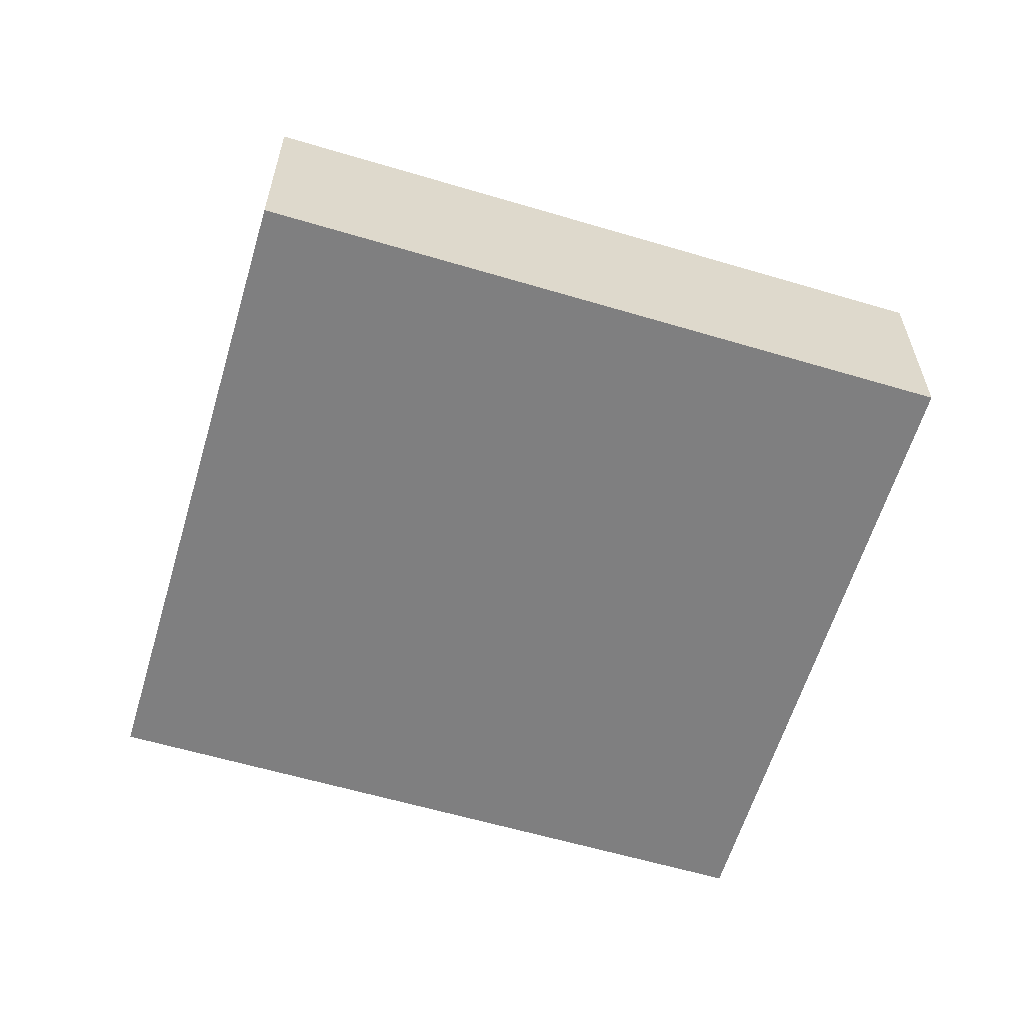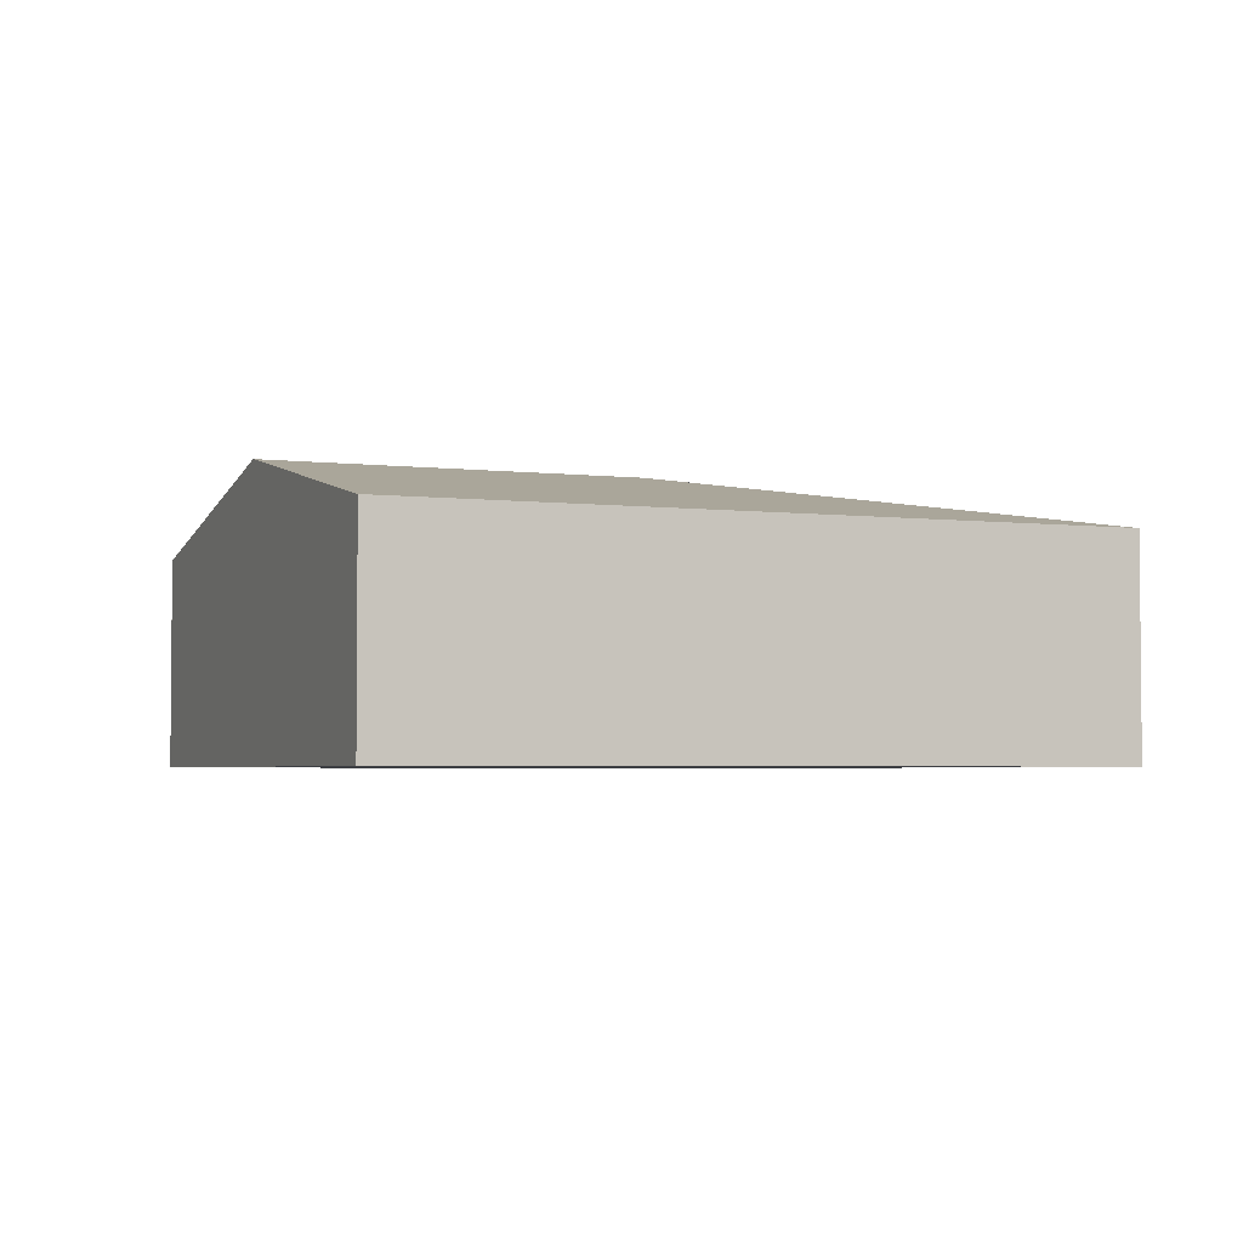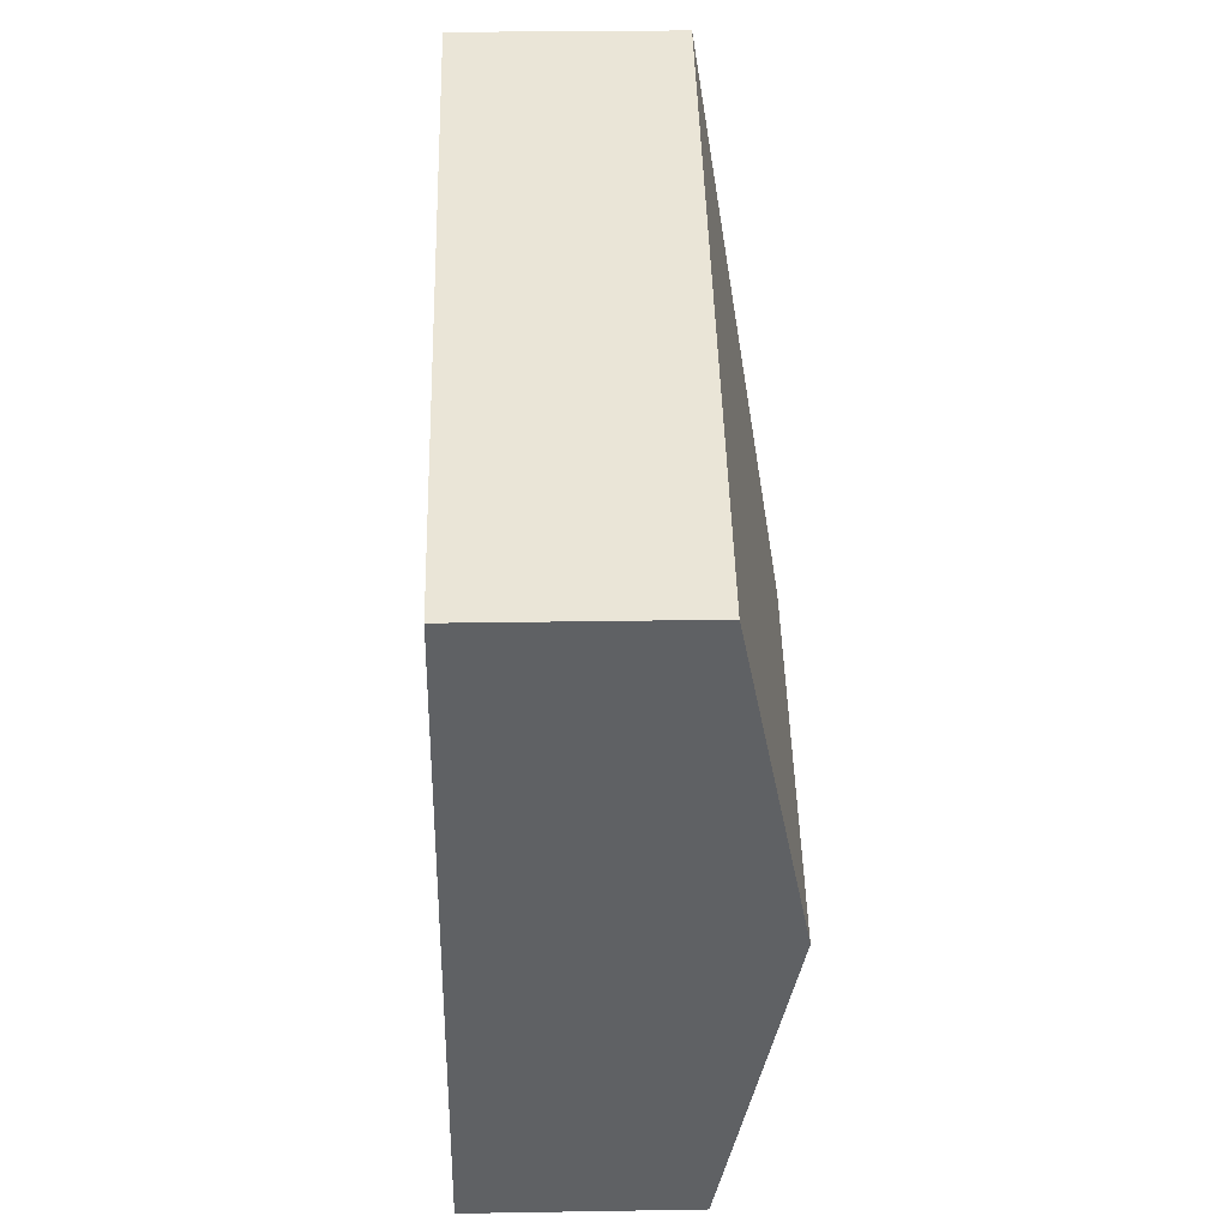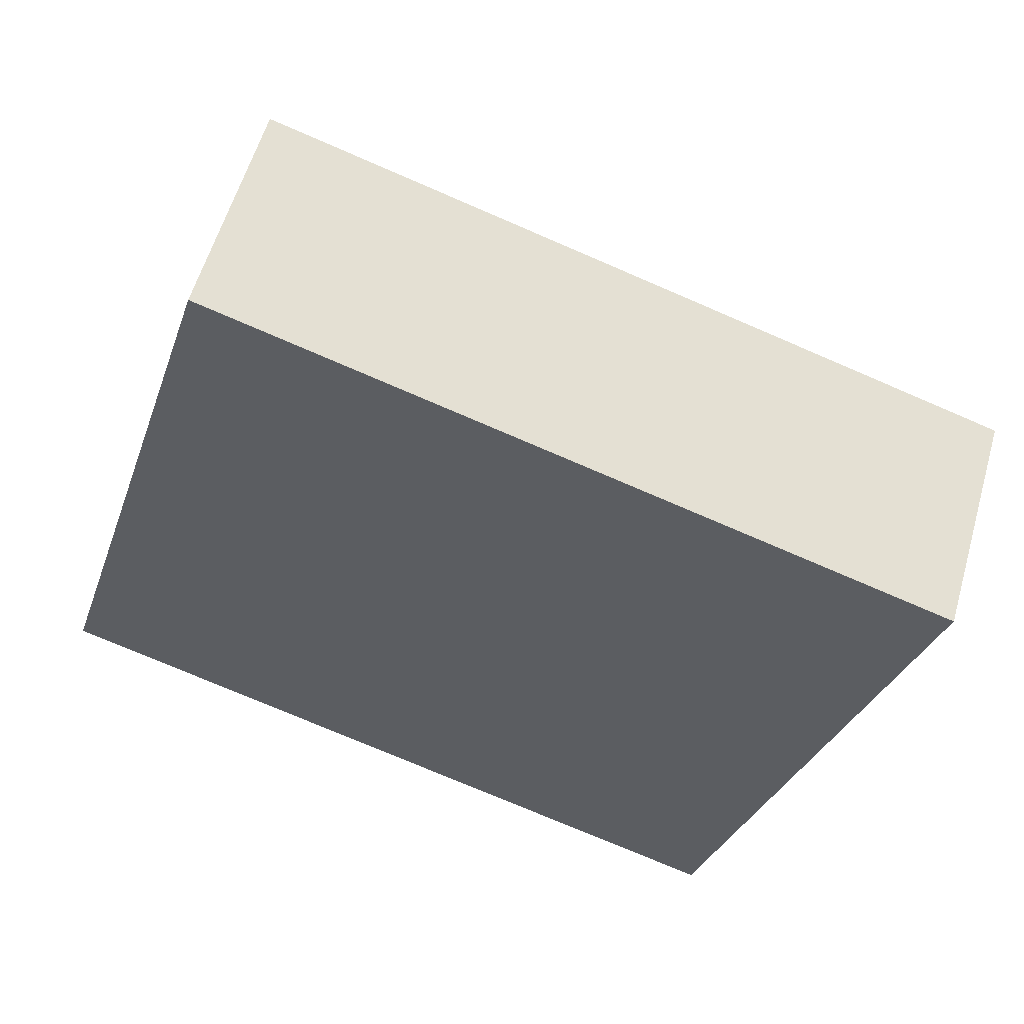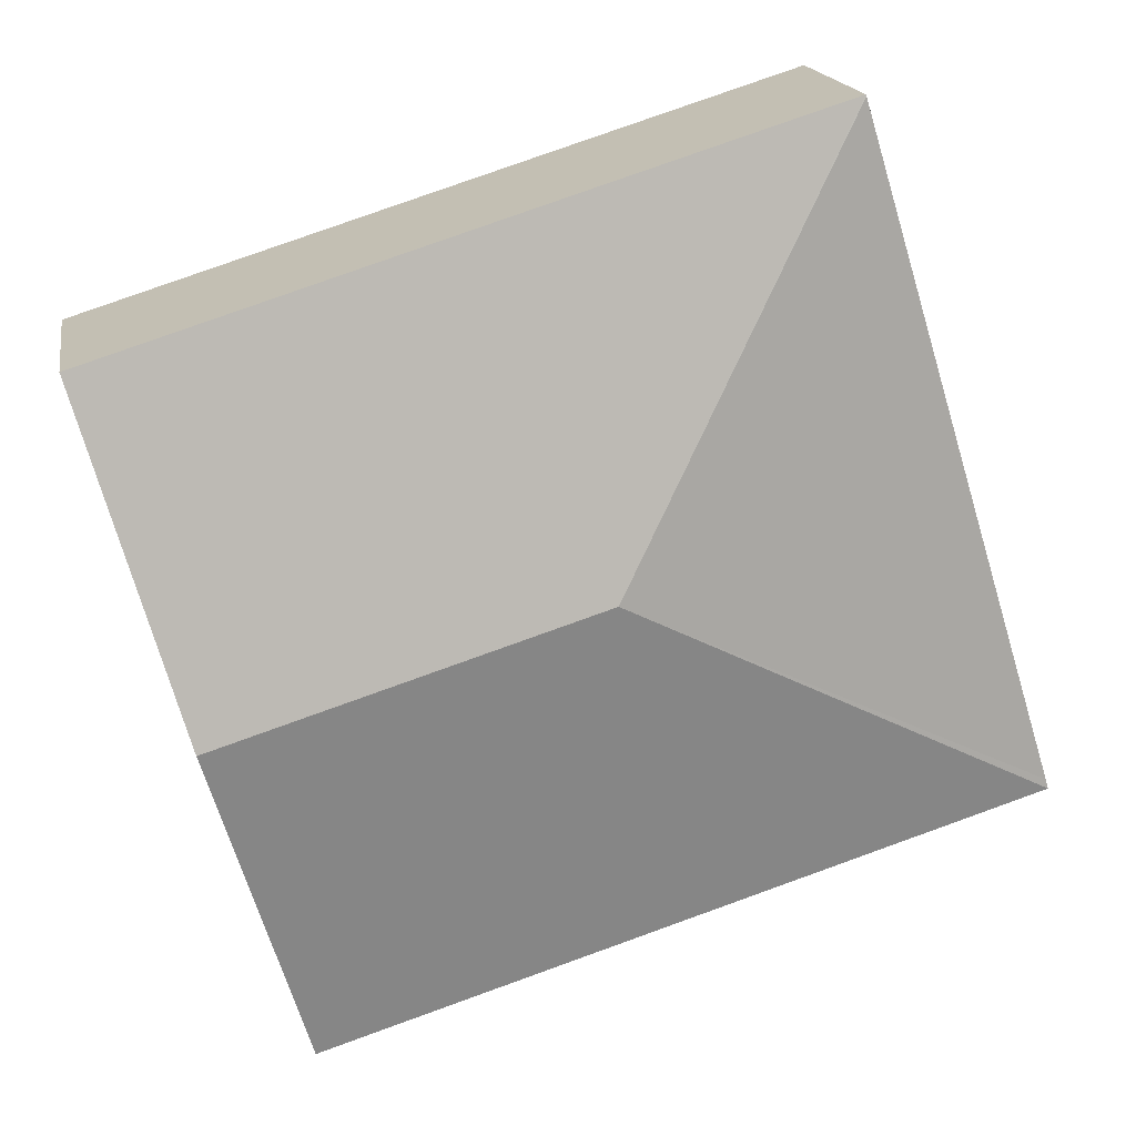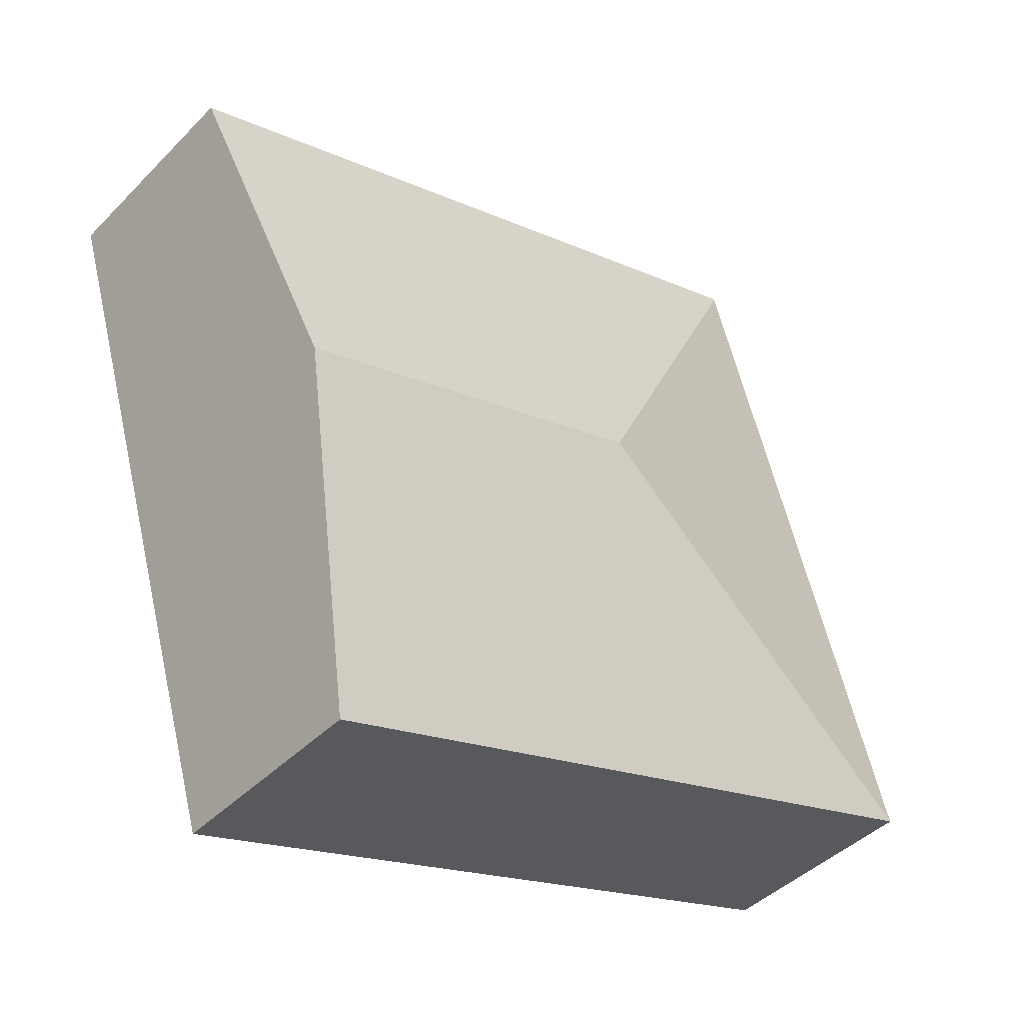
<metadata>
{"format":"obj","ext":"obj","renderer":"f3d","projection":"perspective","resolution":1024,"background":"white","views":[{"elev":-59.9,"azim":0.4,"up":"+Y"},{"elev":-3.4,"azim":174.7,"up":"+Y"},{"elev":26.6,"azim":88.5,"up":"+Z"},{"elev":57.0,"azim":15.9,"up":"+Z"},{"elev":17.3,"azim":170.4,"up":"+Z"},{"elev":-42.8,"azim":139.8,"up":"+Z"}]}
</metadata>
<code>
v  2.553 3.061 -0.798
v  11.37 4.017 1.572
v  9.958 3.061 -3.111
v  6.092 4.017 3.221
v  0 3.061 1.874e-16
v  12.78 3.062 6.25
v  2.856 3.06 9.36
v  0.041 3.059 0.136
v  0.048 3.059 0.159
v  2.849 3.065 9.338
v  0 0 0
v  2.856 -5.731e-16 9.36
v  0.041 -8.328e-18 0.136
v  0.048 -9.736e-18 0.159
v  2.849 -5.718e-16 9.338
v  12.78 -3.827e-16 6.25
v  11.37 -9.626e-17 1.572
v  9.958 1.905e-16 -3.111
v  2.553 4.886e-17 -0.798
g defaultobject
f 1 2 3
f 2 1 4
f 4 1 5
f 4 6 2
f 6 4 7
f 4 5 8
f 9 4 8
f 4 9 10
f 4 10 7
f 11 8 5
f 8 11 9
f 9 11 10
f 10 11 7
f 7 11 12
f 12 11 13
f 12 13 14
f 12 14 15
f 7 16 6
f 16 7 12
f 16 2 6
f 2 16 17
f 2 17 3
f 3 17 18
f 1 11 5
f 11 1 19
f 19 1 3
f 19 3 18
f 15 16 12
f 16 15 14
f 16 14 17
f 17 14 18
f 18 14 13
f 18 13 11
f 18 11 19

</code>
